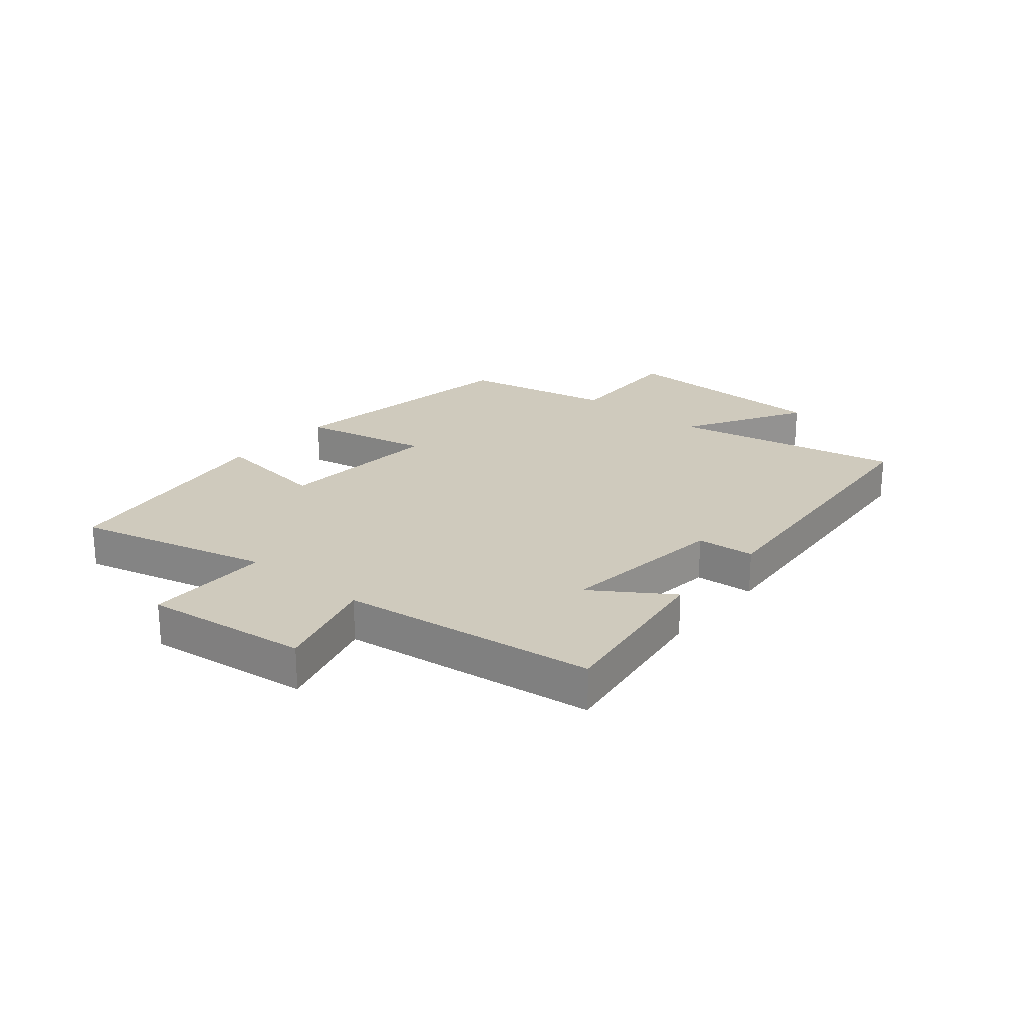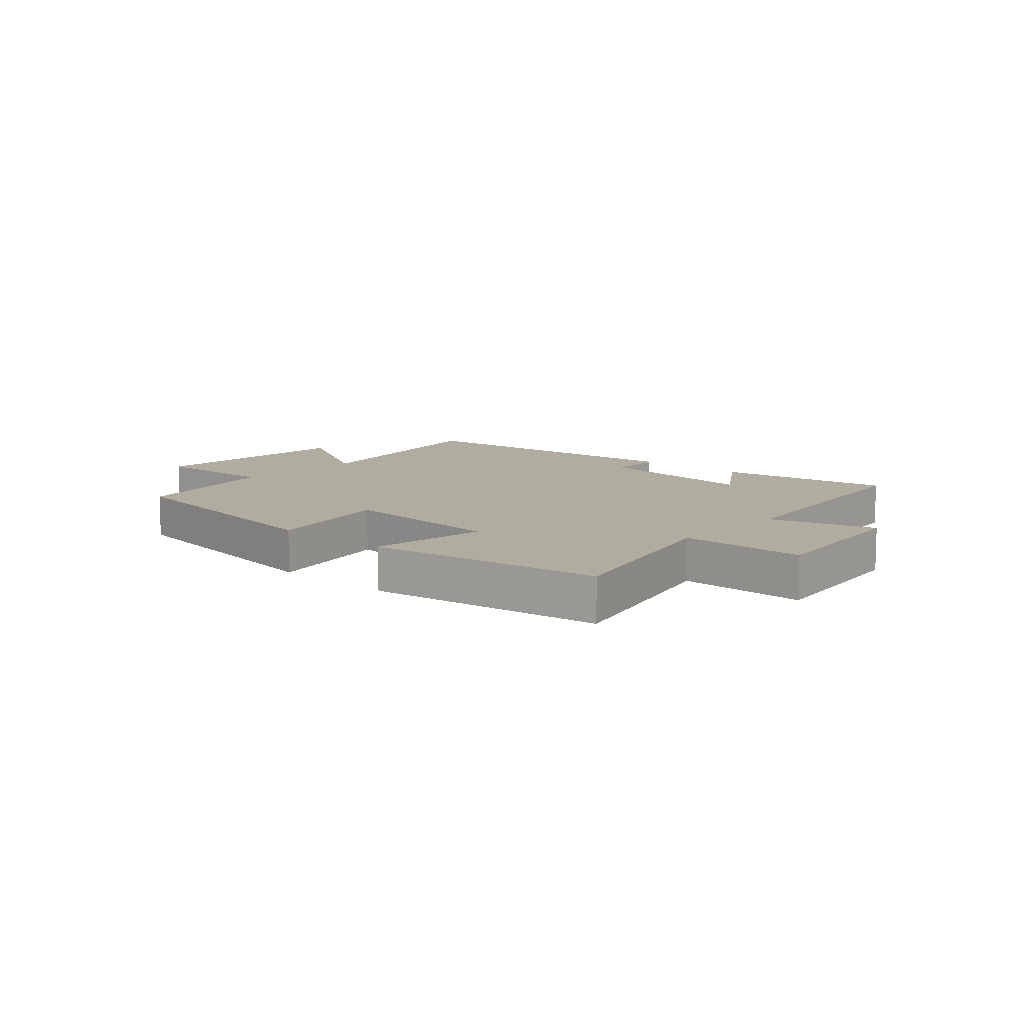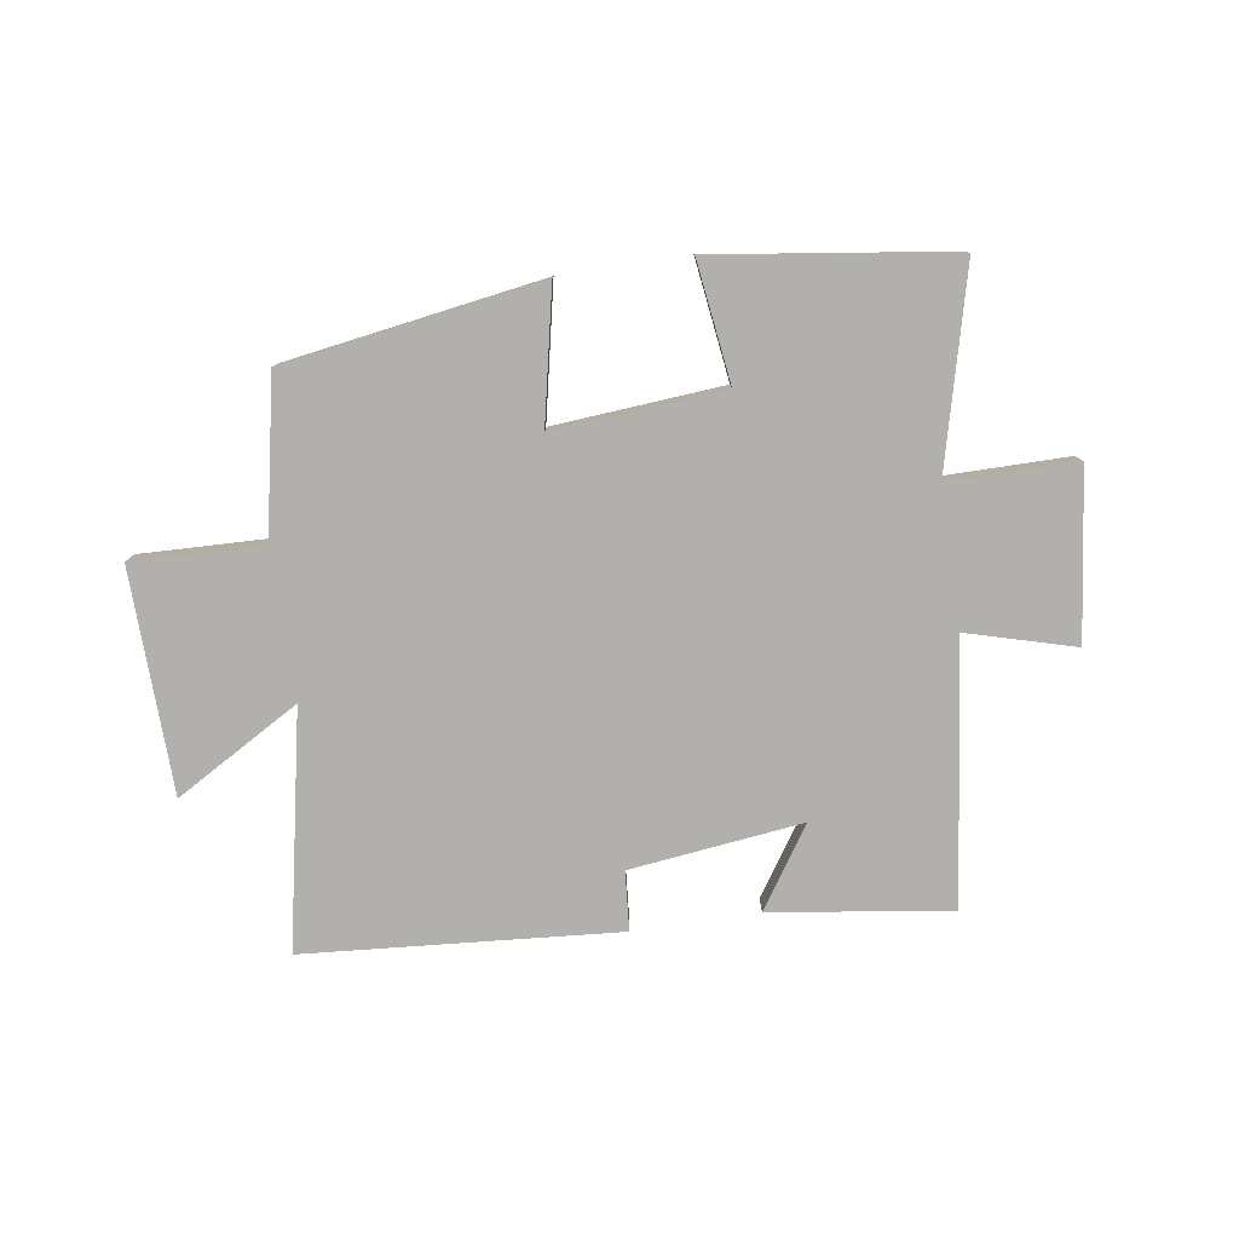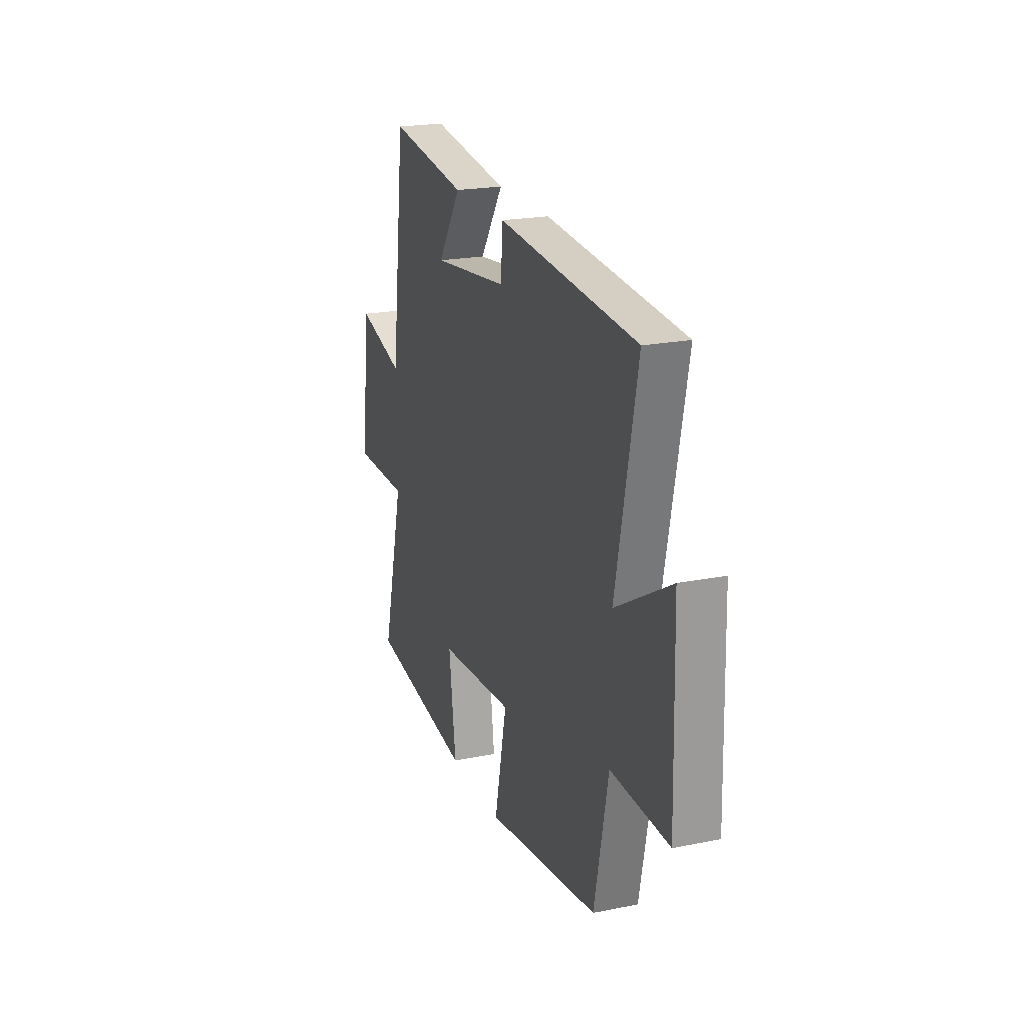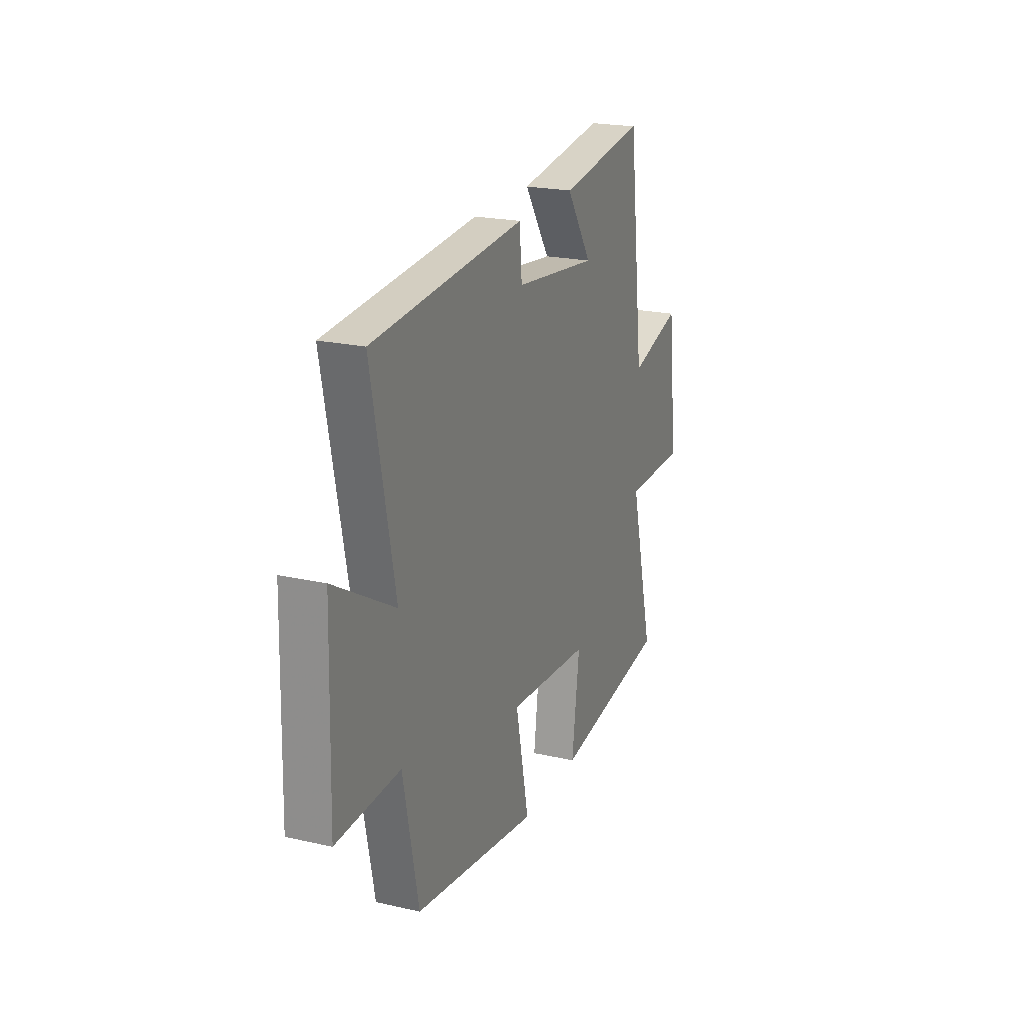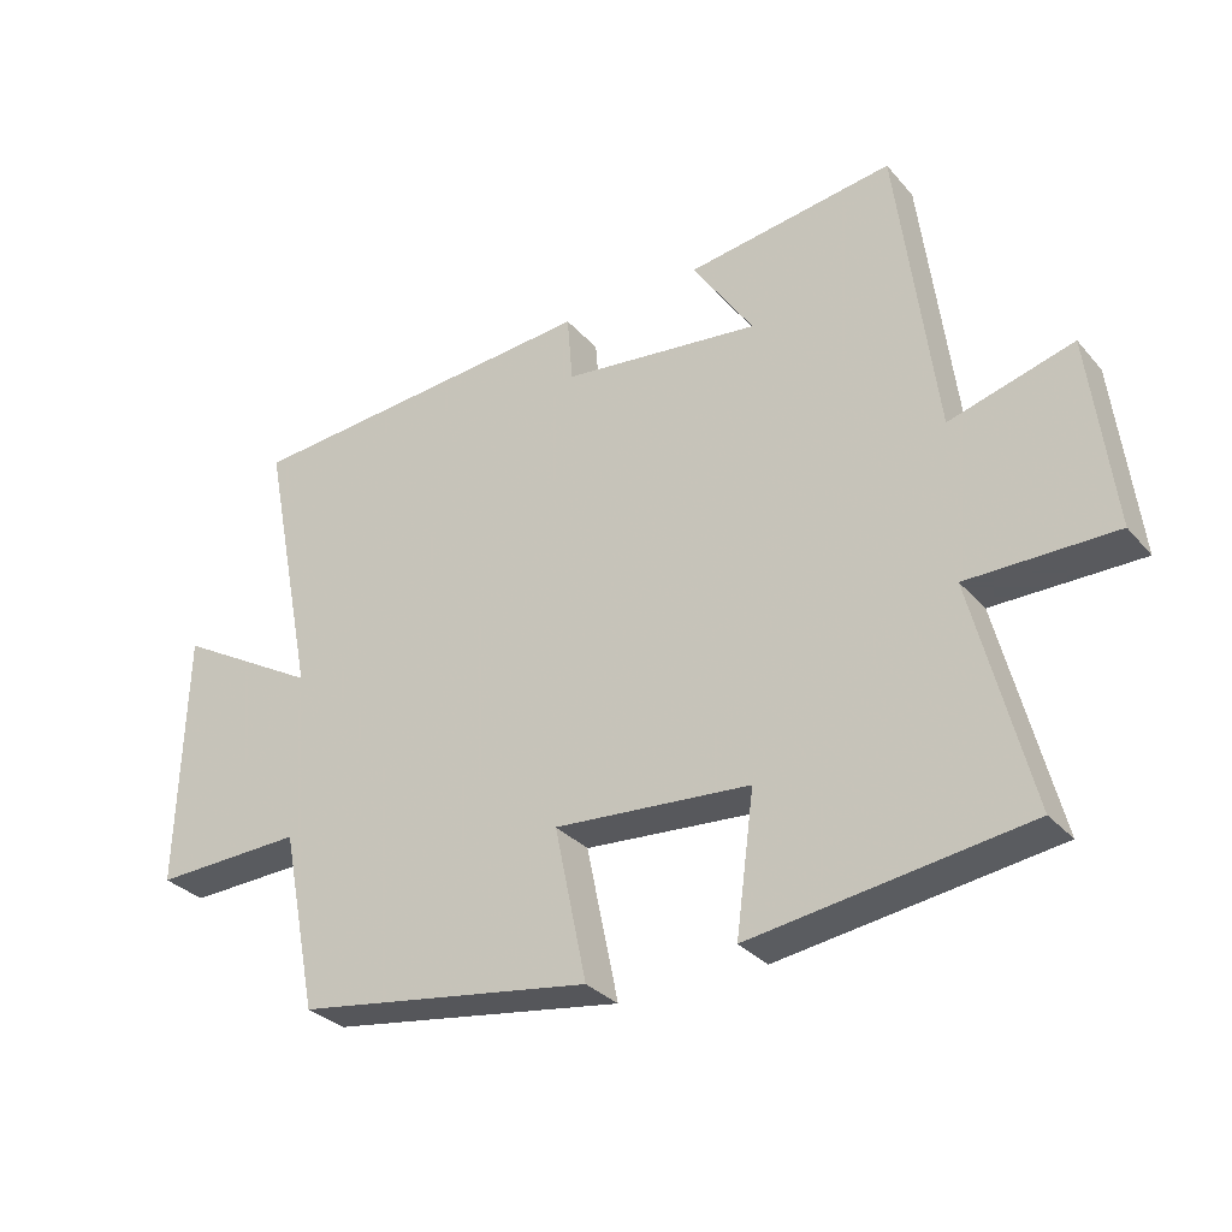
<metadata>
{"format":"obj","ext":"obj","renderer":"f3d","projection":"perspective","resolution":1024,"background":"white","views":[{"elev":23.1,"azim":-50.1,"up":"+Y"},{"elev":9.9,"azim":-137.9,"up":"+Y"},{"elev":-78.8,"azim":-171.4,"up":"+Y"},{"elev":21.2,"azim":70.3,"up":"+Z"},{"elev":21.5,"azim":111.9,"up":"+Z"},{"elev":-31.2,"azim":-146.6,"up":"+Z"}]}
</metadata>
<code>
v 0.578 0.07 0.459
v 0.5 0.07 0.069
v 0.706 0.07 0.188
v 0.716 0.07 -0.182
v 0.5 0.07 -0.175
v 0.448 0.07 -0.434
v 0.022 0.07 -0.5
v 0.068 0.07 -0.28
v -0.214 0.07 -0.302
v -0.188 0.07 -0.5
v -0.583 0.07 -0.445
v -0.5 0.07 -0.118
v -0.712 0.07 -0.118
v -0.678 0.07 0.16
v -0.5 0.07 0.11
v -0.445 0.07 0.542
v -0.147 0.07 0.5
v -0.235 0.07 0.368
v 0.051 0.07 0.402
v 0.059 0.07 0.5
v 0.578 0 0.459
v 0.5 0 0.069
v 0.706 0 0.188
v 0.716 0 -0.182
v 0.5 0 -0.175
v 0.448 0 -0.434
v 0.022 0 -0.5
v 0.068 0 -0.28
v -0.214 0 -0.302
v -0.188 0 -0.5
v -0.583 0 -0.445
v -0.5 0 -0.118
v -0.712 0 -0.118
v -0.678 0 0.16
v -0.5 0 0.11
v -0.445 0 0.542
v -0.147 0 0.5
v -0.235 0 0.368
v 0.051 0 0.402
v 0.059 0 0.5
f 19 20 1 2
f 18 19 2
f 15 16 17 18
f 15 18 2
f 12 13 14 15
f 12 15 2
f 9 10 11 12
f 8 9 12 2
f 7 8 2
f 6 7 2
f 5 6 2
f 2 3 4 5
f 22 21 40 39
f 22 39 38
f 38 37 36 35
f 22 38 35
f 35 34 33 32
f 22 35 32
f 32 31 30 29
f 22 32 29 28
f 22 28 27
f 22 27 26
f 22 26 25
f 25 24 23 22
f 1 21 22 2
f 2 22 23 3
f 3 23 24 4
f 4 24 25 5
f 5 25 26 6
f 6 26 27 7
f 7 27 28 8
f 8 28 29 9
f 9 29 30 10
f 10 30 31 11
f 11 31 32 12
f 12 32 33 13
f 13 33 34 14
f 14 34 35 15
f 15 35 36 16
f 16 36 37 17
f 17 37 38 18
f 18 38 39 19
f 19 39 40 20
f 20 40 21 1

</code>
